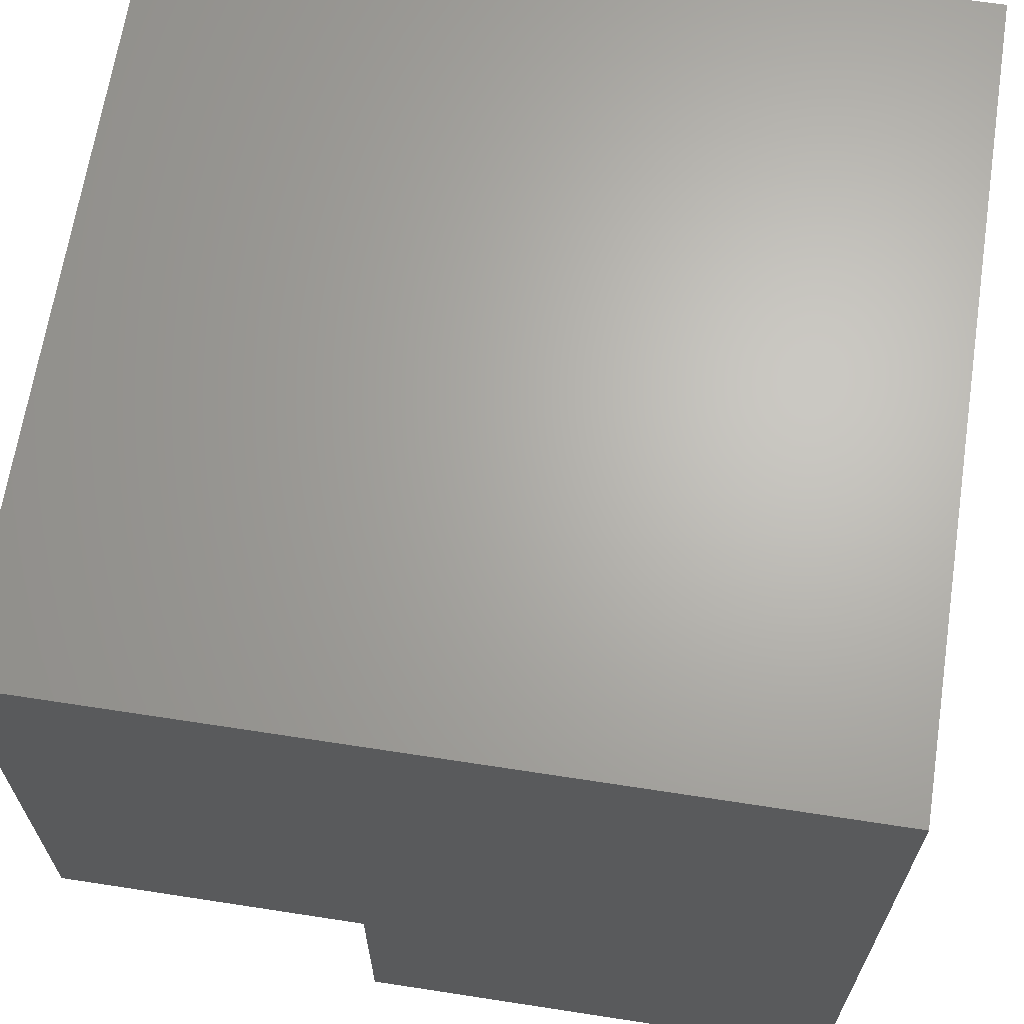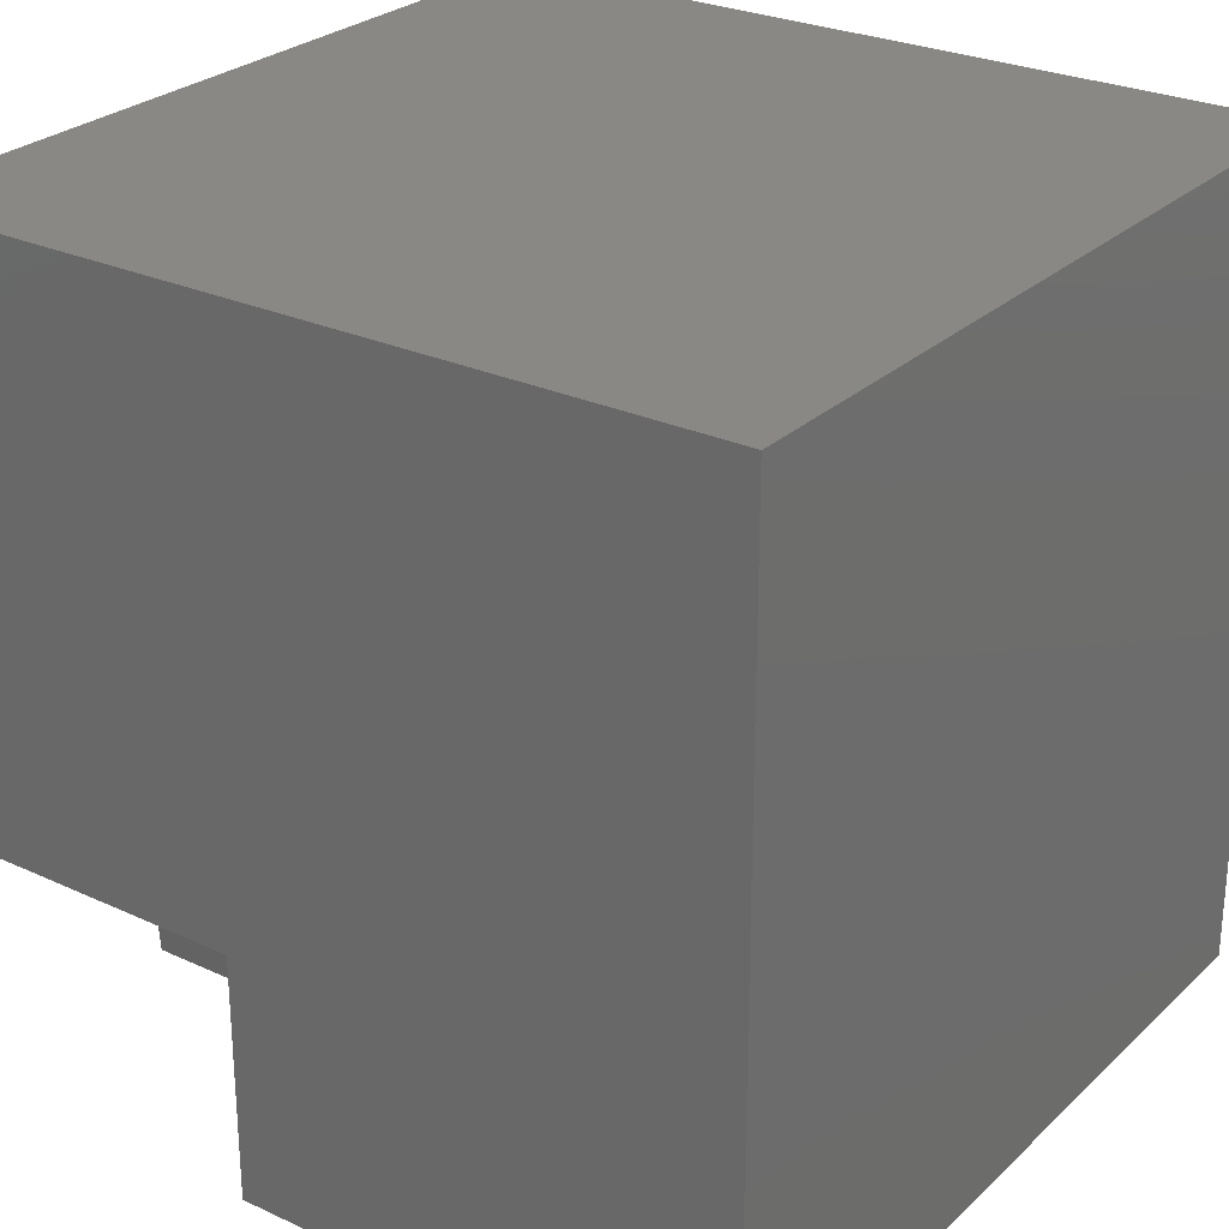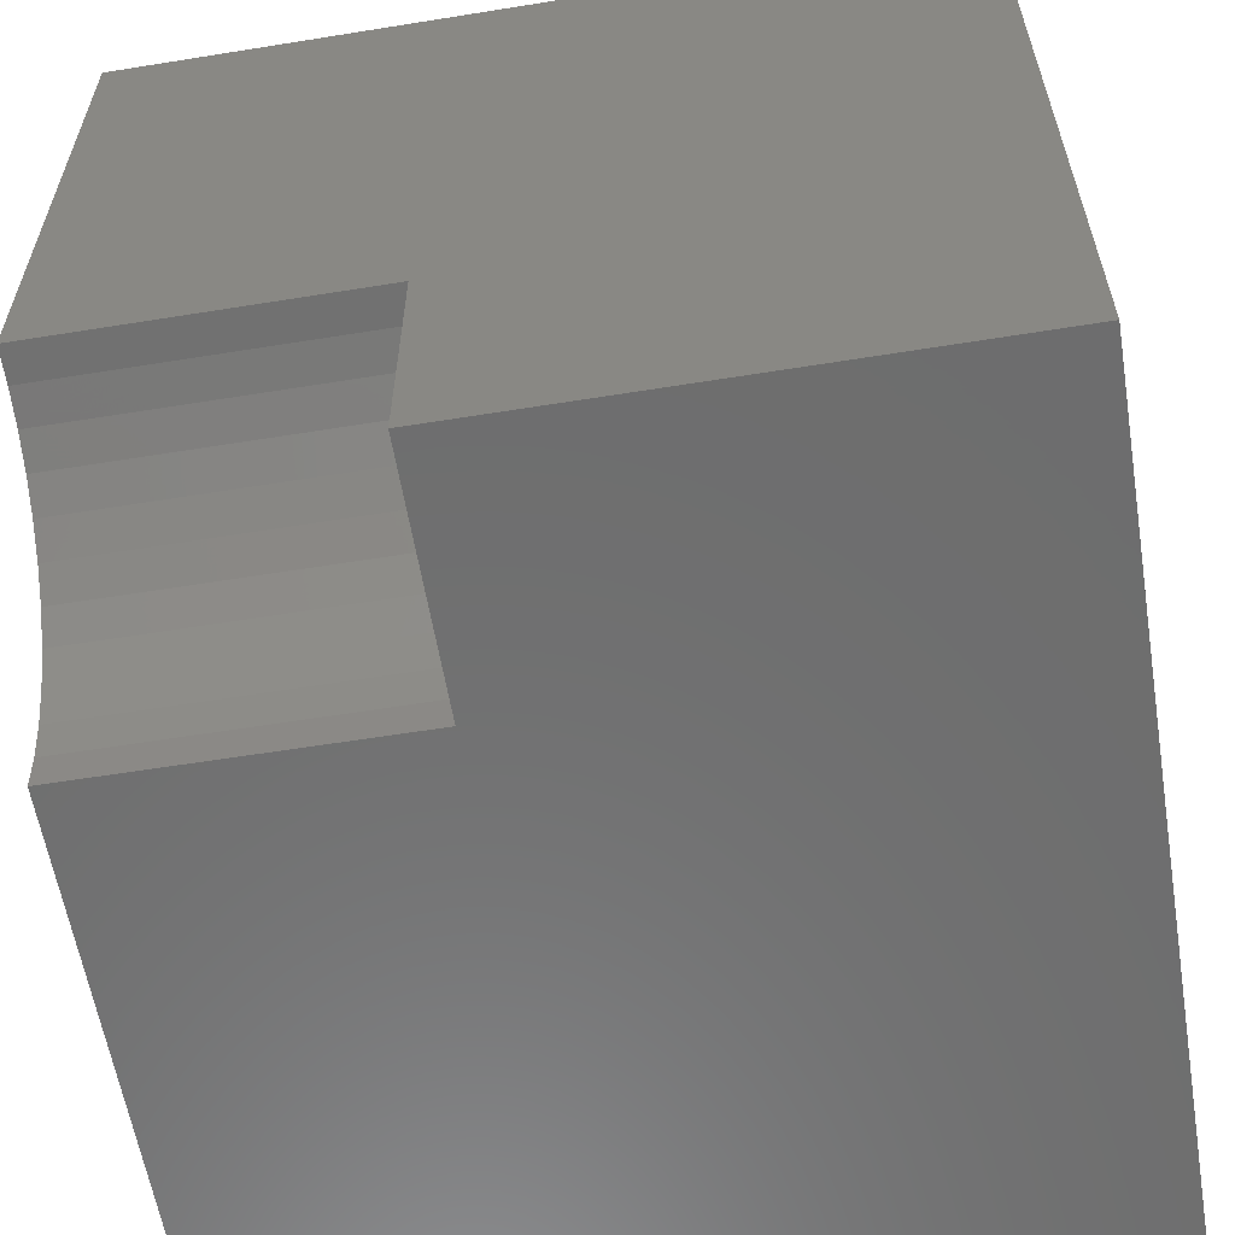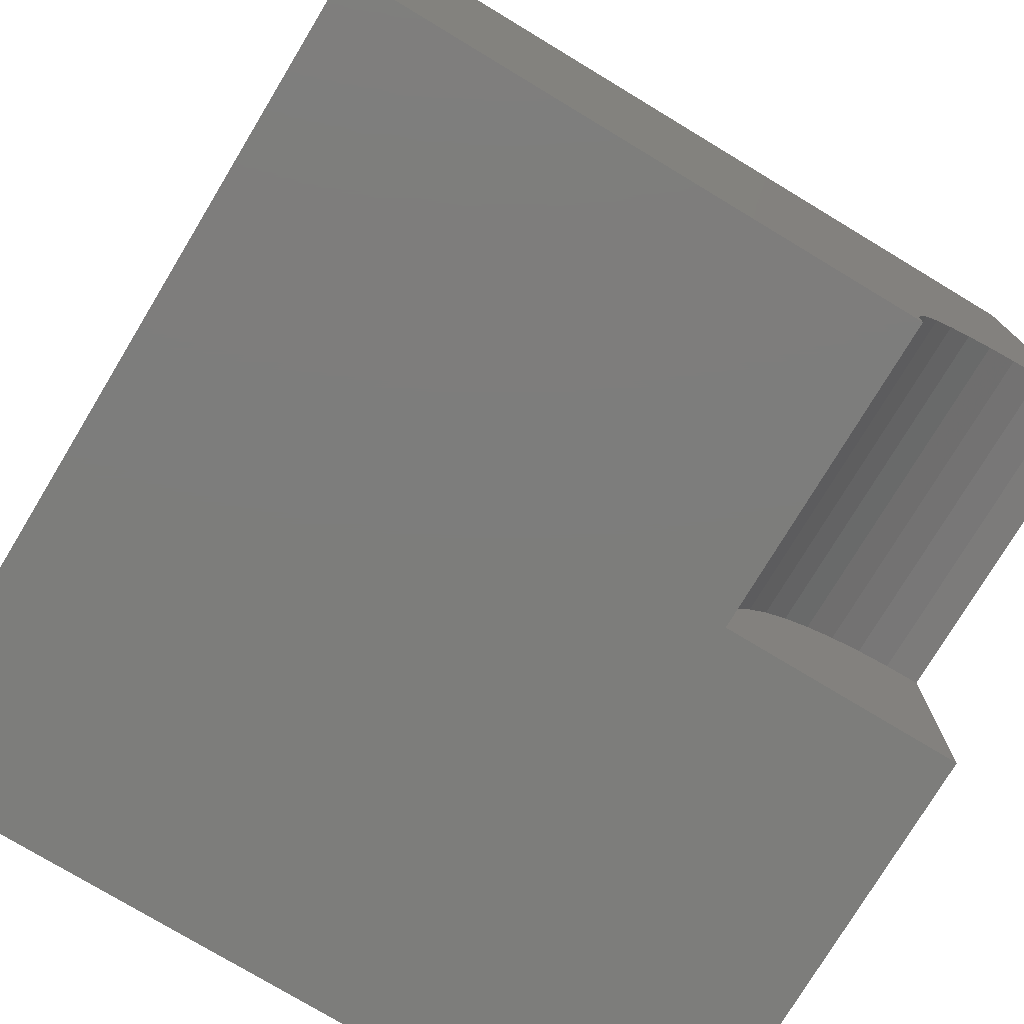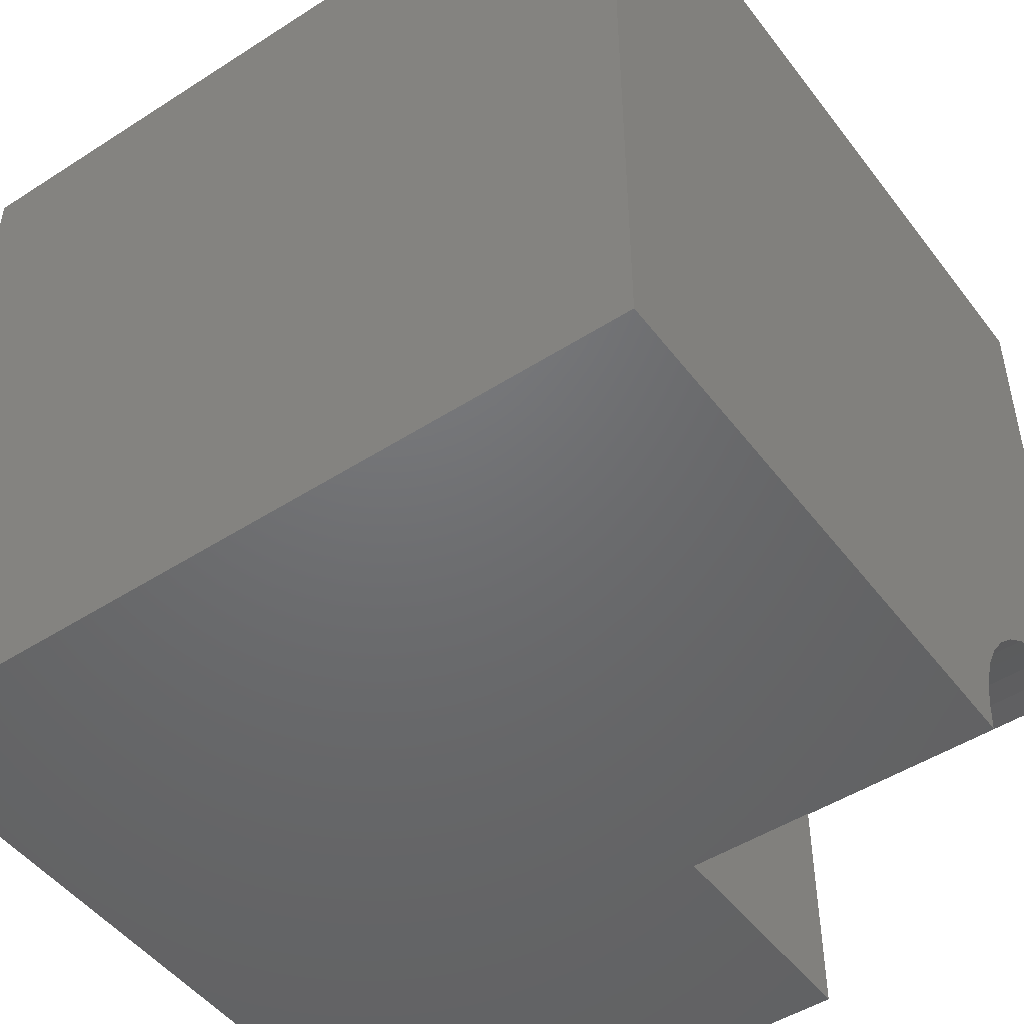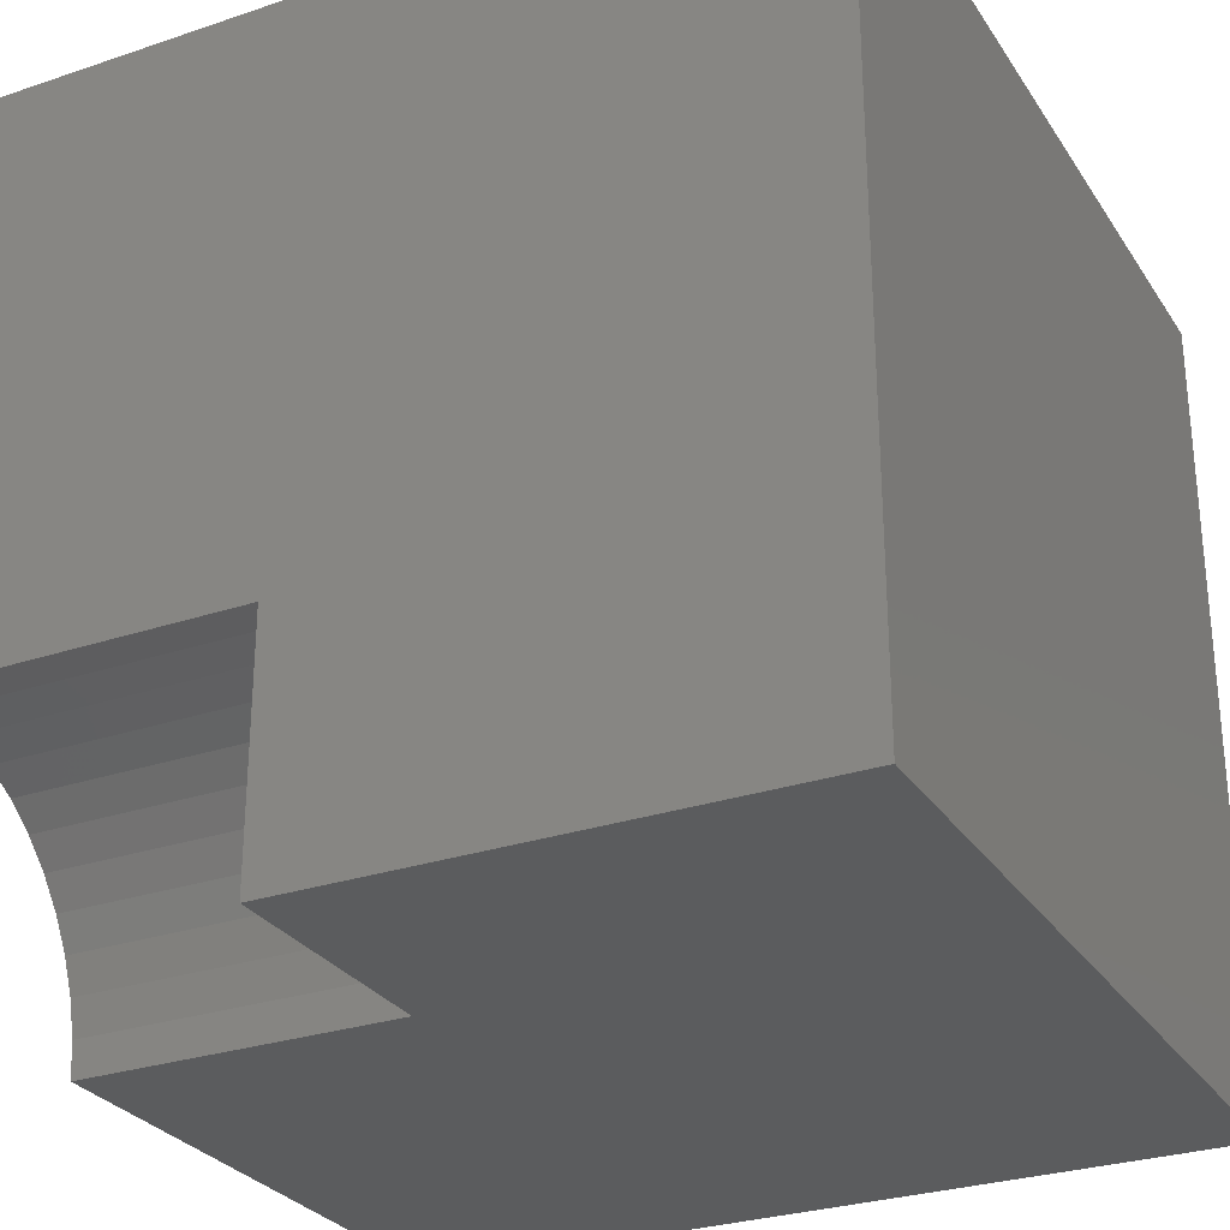
<metadata>
{"format":"stl","ext":"stl","renderer":"f3d","projection":"perspective","resolution":1024,"background":"white","views":[{"elev":66.1,"azim":98.8,"up":"+Y"},{"elev":27.0,"azim":125.6,"up":"+Y"},{"elev":-59.7,"azim":99.4,"up":"+Y"},{"elev":-76.6,"azim":-31.1,"up":"+Y"},{"elev":-48.6,"azim":-54.4,"up":"+Y"},{"elev":-28.6,"azim":116.8,"up":"+Y"}]}
</metadata>
<code>
# stl→obj: 34 verts, 60 faces
v 0 10 10
v 0 10 0
v 0 0 10
v 0 0 0
v 9.576 2.949 10
v 10 2.98 10
v 10 10 10
v 7.29 1.238 10
v 7.141 0.8394 10
v 7.051 0.424 10
v 7.02 0 10
v 7.493 1.611 10
v 7.748 1.951 10
v 8.049 2.252 10
v 8.389 2.507 10
v 8.762 2.71 10
v 9.161 2.859 10
v 10 0 6.114
v 10 0 0
v 10 2.98 6.114
v 10 10 0
v 7.02 0 6.114
v 9.576 2.949 6.114
v 9.161 2.859 6.114
v 8.762 2.71 6.114
v 8.389 2.507 6.114
v 8.049 2.252 6.114
v 7.748 1.951 6.114
v 7.493 1.611 6.114
v 7.29 1.238 6.114
v 7.141 0.8394 6.114
v 7.051 0.424 6.114
v 7.02 3.649e-16 10
v 7.02 3.649e-16 6.114
f 1 2 3
f 3 2 4
f 5 6 7
f 8 1 9
f 9 1 3
f 9 3 10
f 10 3 11
f 8 12 1
f 1 12 13
f 1 13 14
f 14 15 1
f 1 15 16
f 1 16 7
f 7 16 17
f 7 17 5
f 18 19 20
f 20 19 21
f 20 21 6
f 6 21 7
f 2 21 4
f 4 21 19
f 7 21 1
f 1 21 2
f 11 3 22
f 22 3 4
f 22 4 18
f 18 4 19
f 20 6 5
f 20 5 23
f 23 5 17
f 23 17 24
f 24 17 16
f 24 16 25
f 25 16 15
f 25 15 26
f 26 15 14
f 26 14 27
f 27 14 13
f 27 13 28
f 28 13 12
f 28 12 29
f 29 12 8
f 29 8 30
f 30 8 9
f 30 9 31
f 31 9 10
f 31 10 32
f 32 10 33
f 32 33 34
f 32 22 18
f 29 18 28
f 28 18 27
f 29 30 18
f 18 30 31
f 18 31 32
f 20 23 18
f 18 23 24
f 24 25 18
f 18 25 26
f 18 26 27

</code>
